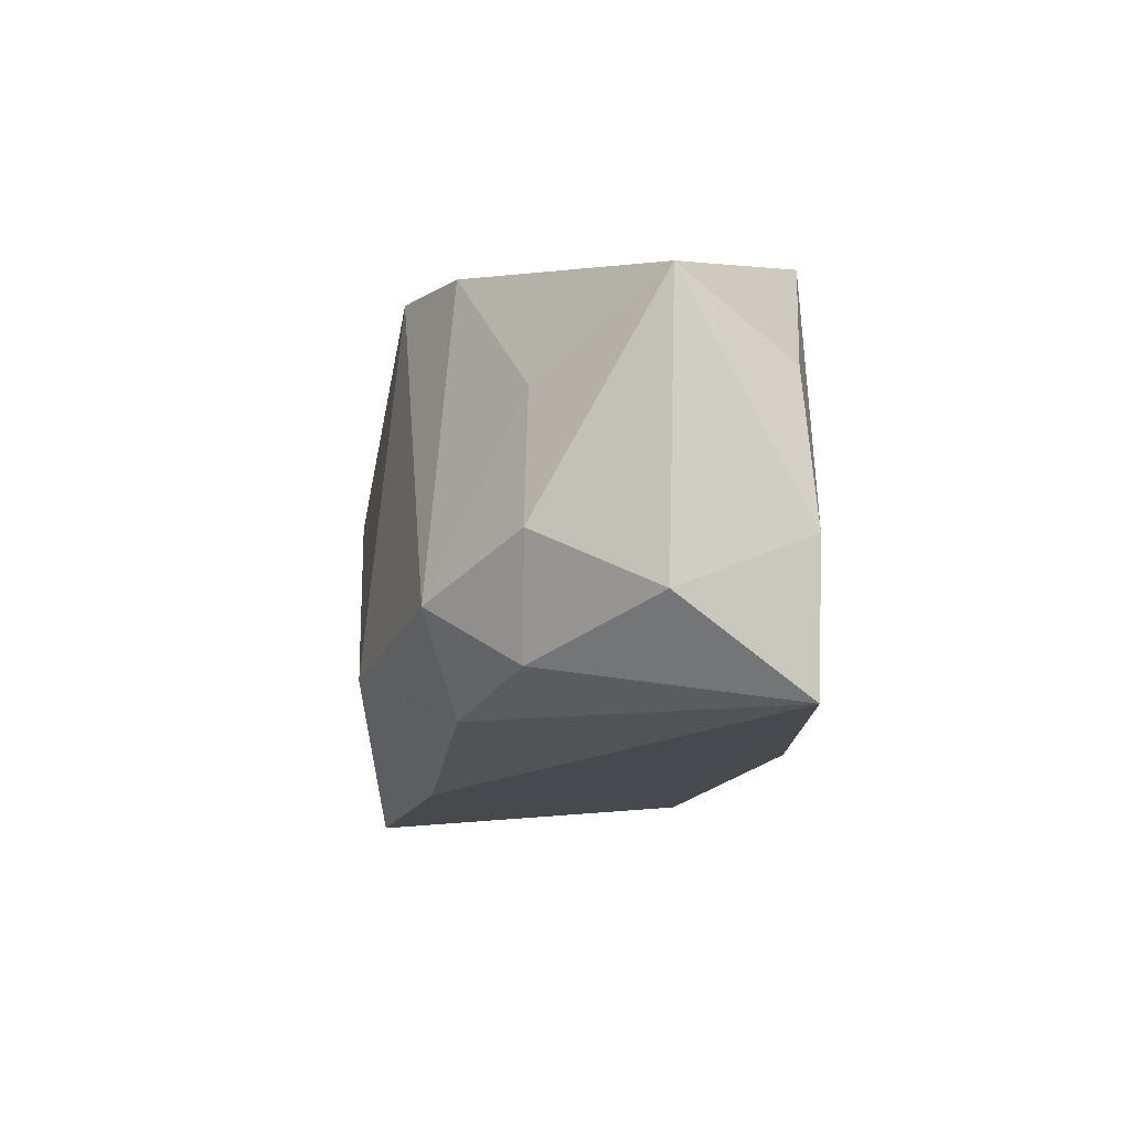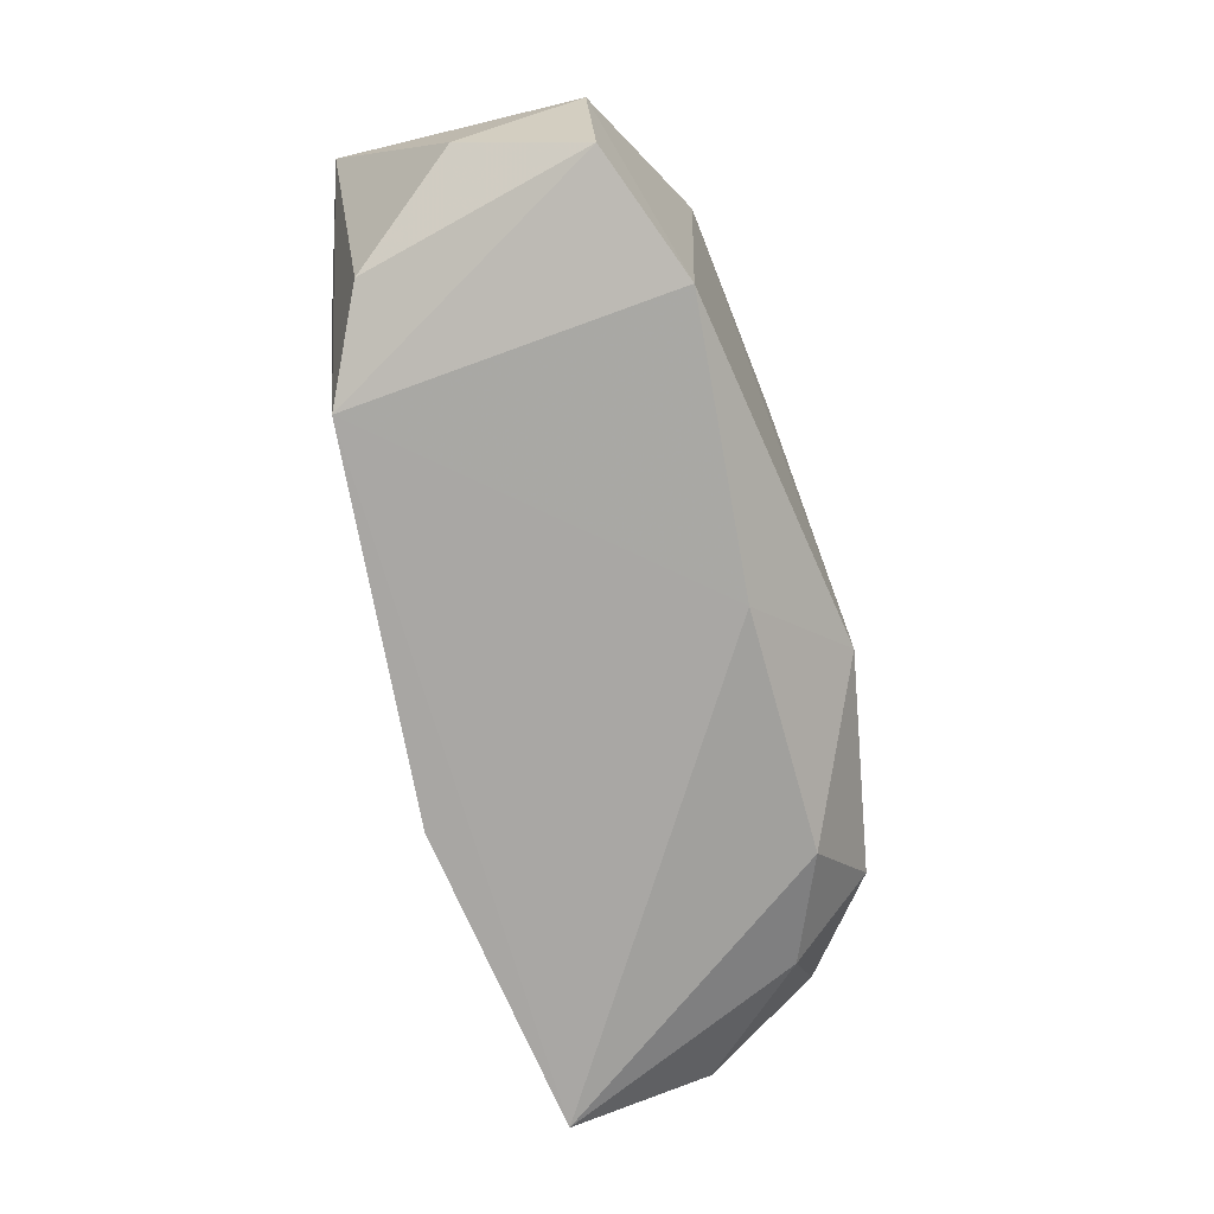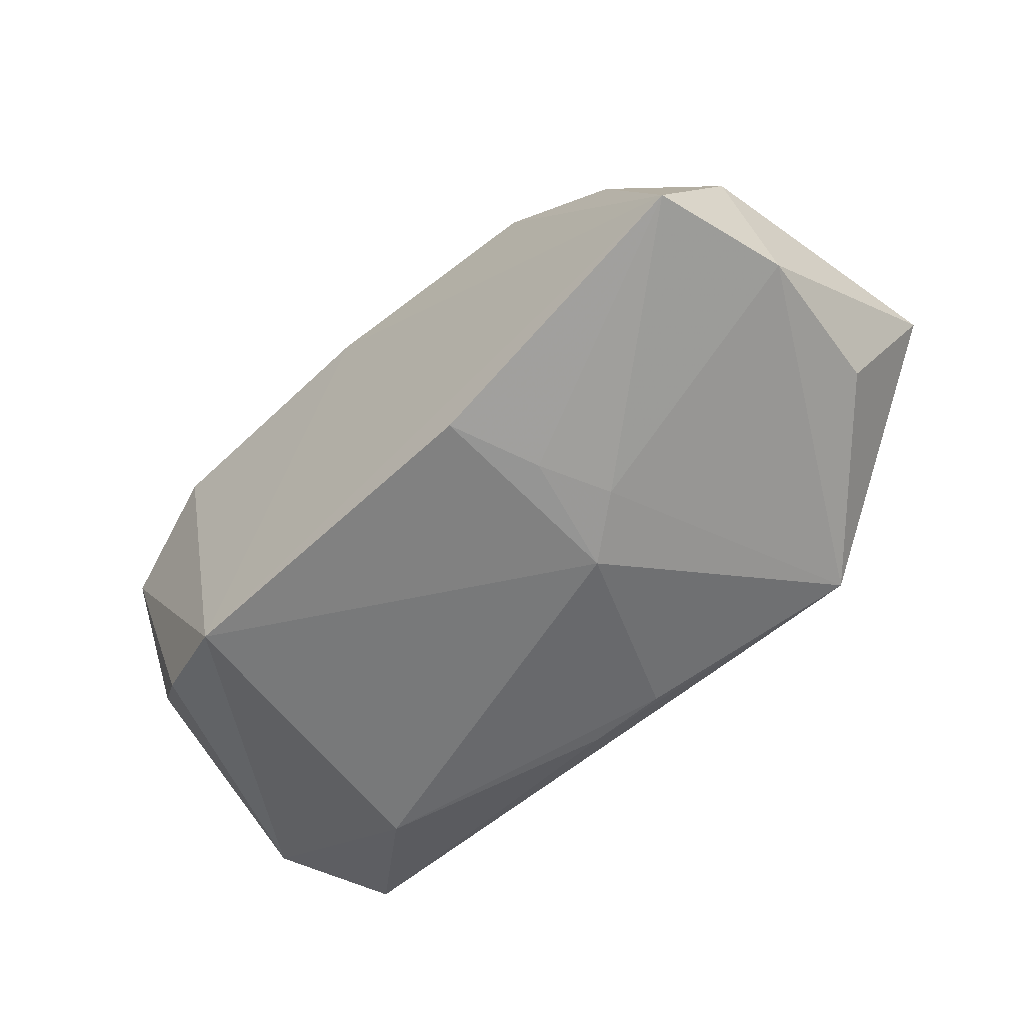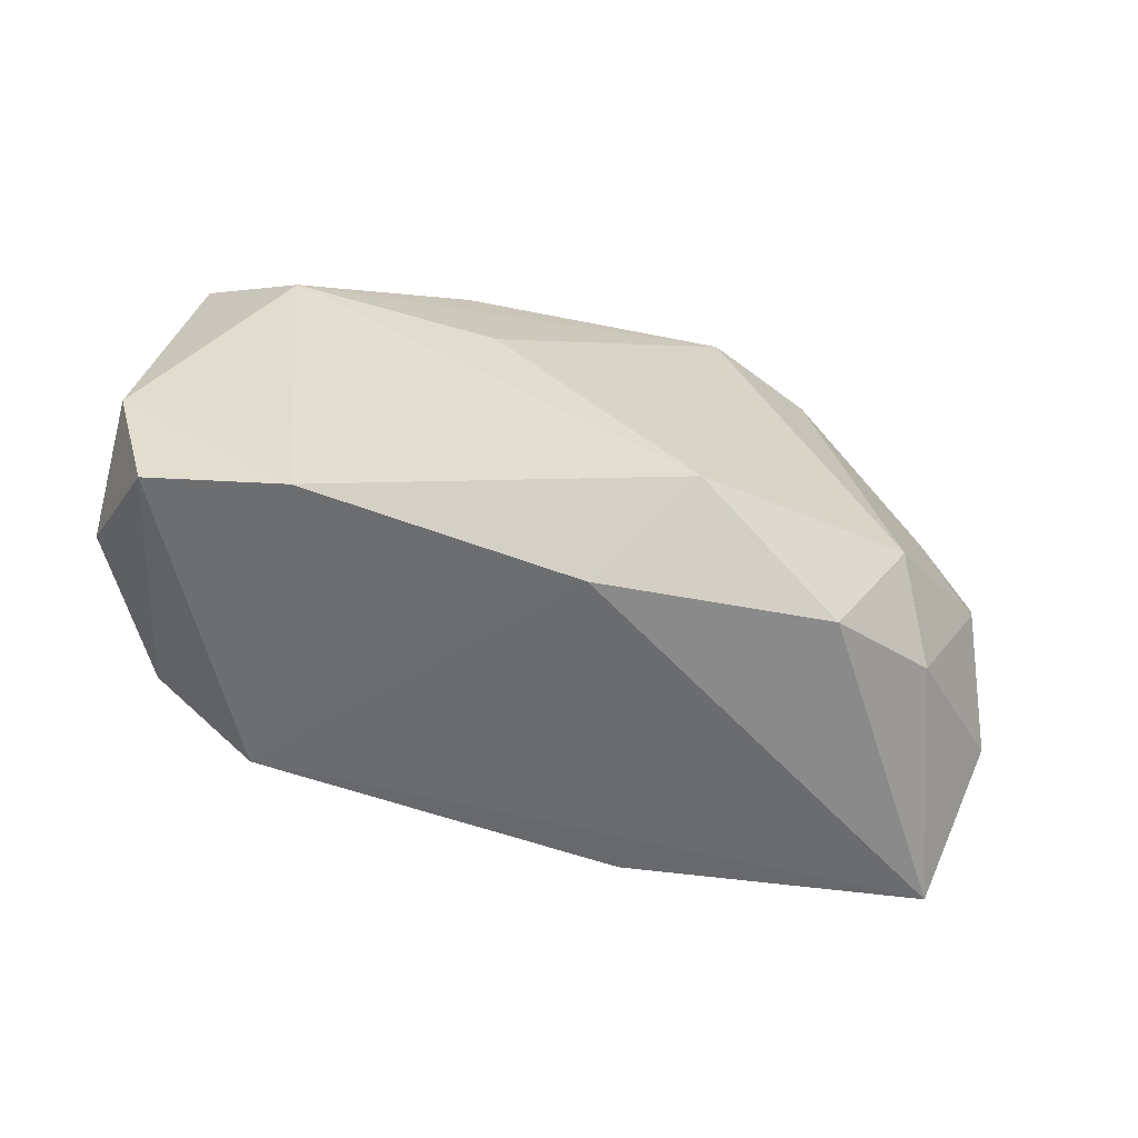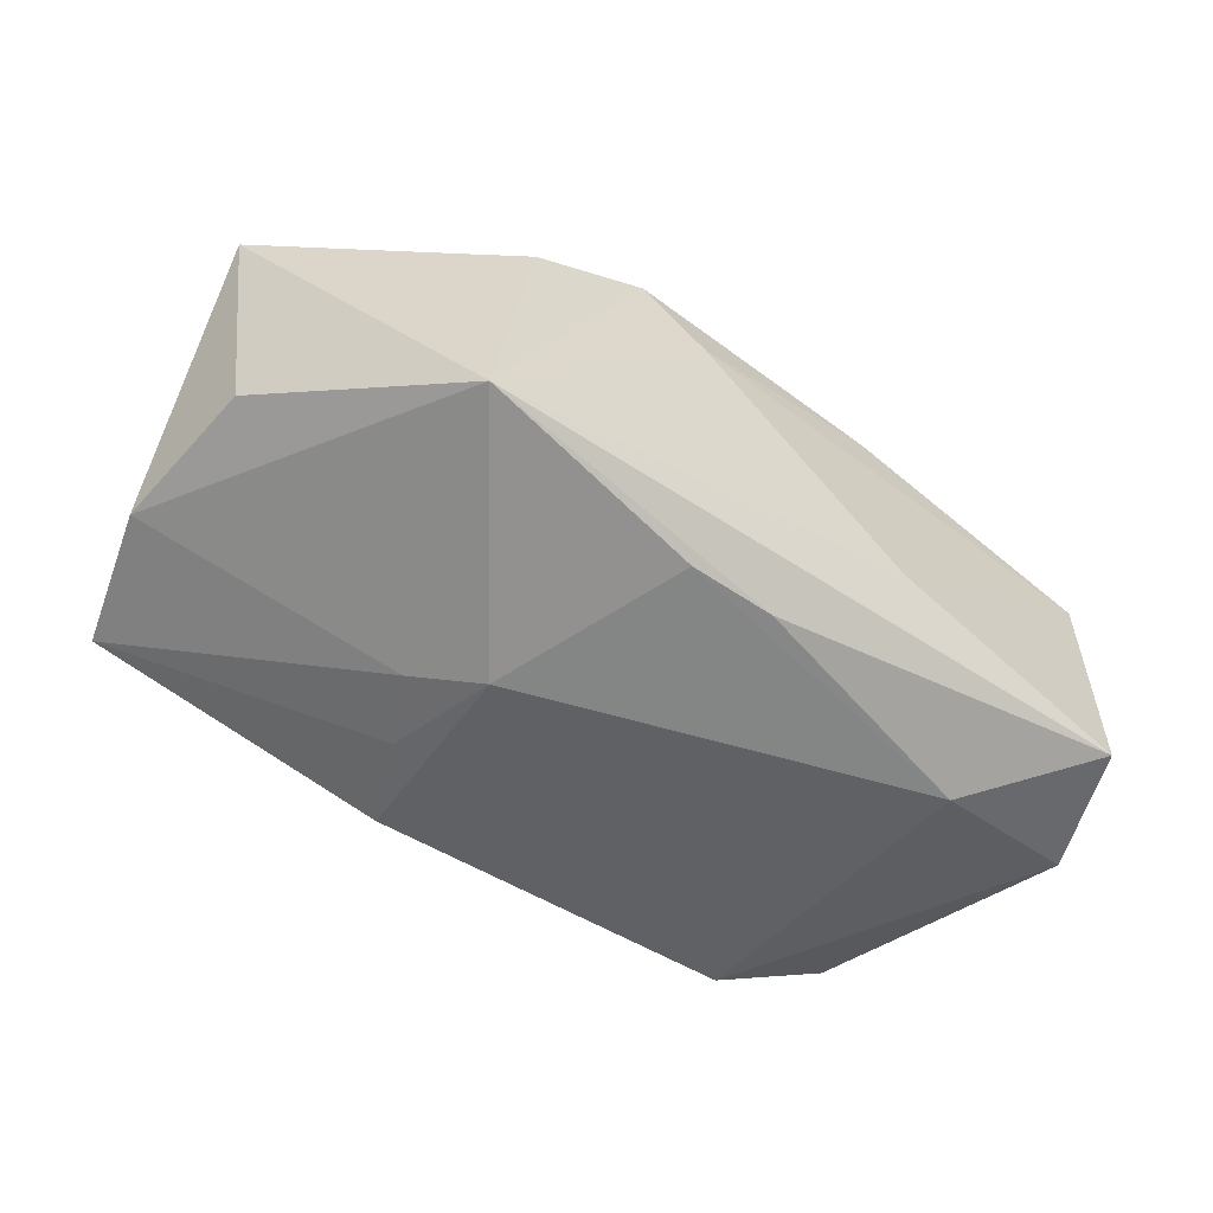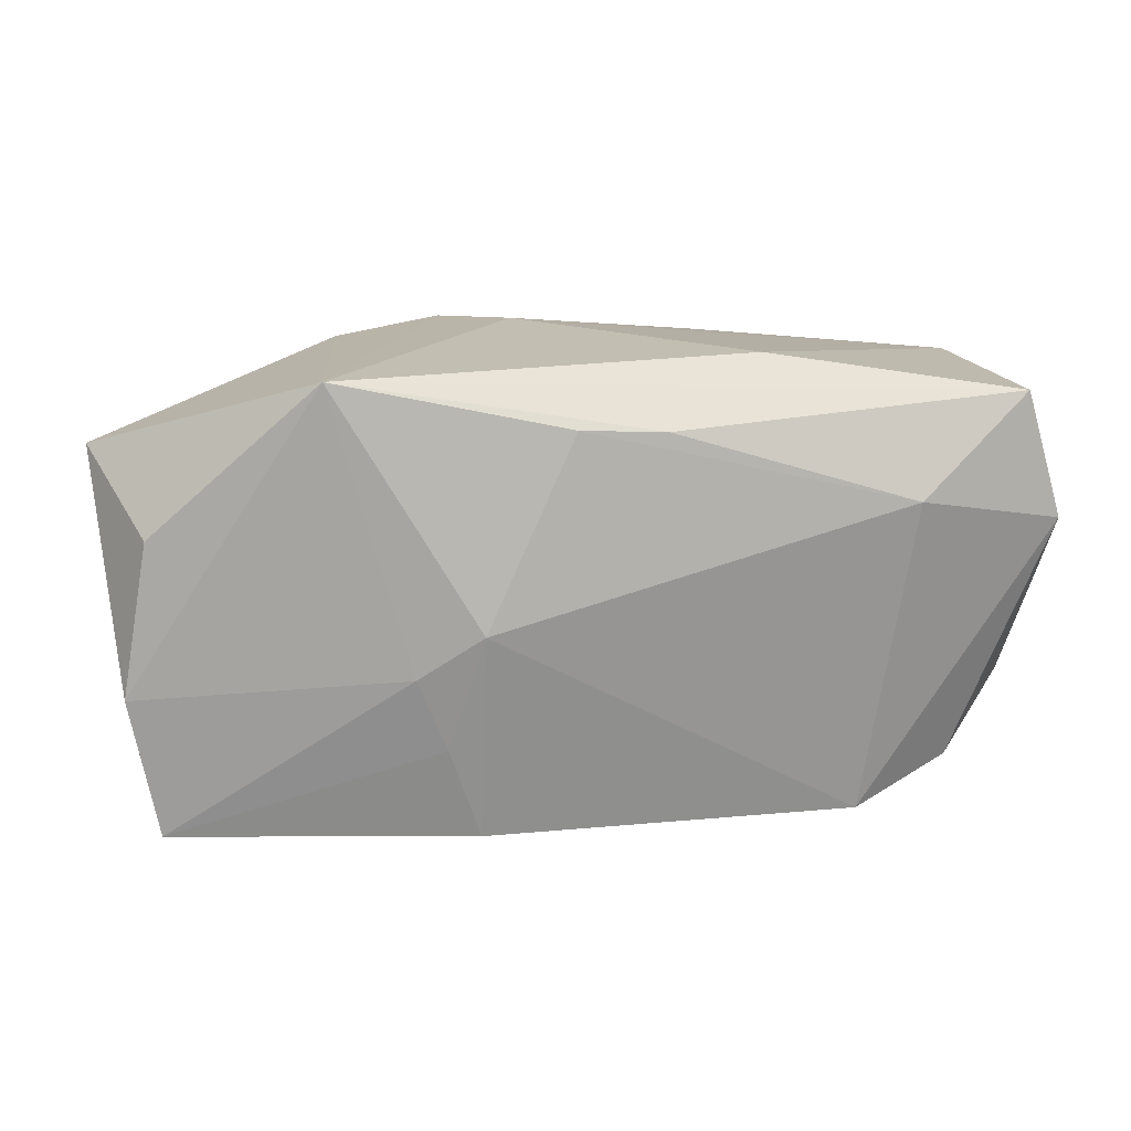
<metadata>
{"format":"obj","ext":"obj","renderer":"f3d","projection":"perspective","resolution":1024,"background":"white","views":[{"elev":-13.6,"azim":76.4,"up":"+Y"},{"elev":-77.1,"azim":-79.2,"up":"+Y"},{"elev":-55.5,"azim":45.6,"up":"+Z"},{"elev":-58.5,"azim":-20.7,"up":"+Y"},{"elev":-55.5,"azim":148.5,"up":"+Z"},{"elev":17.1,"azim":167.7,"up":"+Y"}]}
</metadata>
<code>
v -0.03358 0.01565 0.006802
v -0.01225 0.0193 -0.008819
v -0.0282 -0.01489 -0.01124
v -0.01064 0.004984 0.01629
v 0.01654 -0.003561 -0.01525
v 0.01409 -0.009571 -0.01503
v -0.003007 0.01491 -0.01556
v 0.004337 0.0193 0.009701
v 0.03003 0.005613 0.01053
v 0.03996 0.01197 0.002606
v -0.03417 -0.0173 0.006999
v 0.0277 -0.01423 0.01032
v 0.02261 0.0193 -0.01256
v -0.01249 0.01699 0.01347
v -0.02304 0.008602 -0.01678
v 0.0326 -0.005485 0.01139
v -0.0331 0.01617 -0.01294
v 0.01149 -0.01724 -0.0144
v -0.03716 -0.006785 0.006756
v 0.01871 0.01757 0.01368
v 0.03711 -0.01032 0.00235
v 0.03824 -0.006104 -0.008083
v 0.02343 -0.009395 0.01683
v 0.01137 3.809e-05 -0.01678
v -0.02384 -0.01977 0.01175
v -0.03614 0.005636 -0.01325
v 0.03605 0.0065 -0.007672
v 0.009502 0.01854 0.01621
v 0.01856 -0.01682 0.01322
v -0.001145 -0.01961 0.0115
v -0.03595 -0.01073 -0.003165
v -0.02702 0.009173 0.01322
v 0.036 -0.01753 -0.00849
v 0.00396 0.01533 -0.01536
v -0.01946 -0.01761 -0.01444
v 0.005358 -0.0116 0.01866
f 23 28 36
f 24 13 5
f 27 13 10
f 8 13 2
f 28 13 8
f 10 13 20
f 20 13 28
f 28 23 20
f 28 8 14
f 36 25 30
f 3 26 35
f 35 26 15
f 35 15 24
f 24 18 35
f 35 30 25
f 35 18 33
f 33 30 35
f 33 18 6
f 6 5 33
f 6 18 24
f 24 5 6
f 13 27 22
f 33 5 22
f 22 5 13
f 22 27 10
f 10 21 22
f 22 21 33
f 10 20 9
f 9 20 23
f 34 13 24
f 34 7 13
f 24 15 34
f 15 7 34
f 16 21 10
f 10 9 16
f 16 9 23
f 36 28 4
f 29 30 33
f 29 23 36
f 36 30 29
f 1 8 2
f 1 14 8
f 28 14 32
f 32 4 28
f 14 1 32
f 32 25 36
f 36 4 32
f 33 21 12
f 12 29 33
f 23 29 12
f 12 16 23
f 21 16 12
f 19 1 26
f 25 32 19
f 19 32 1
f 17 1 2
f 26 1 17
f 15 26 17
f 17 7 15
f 2 13 17
f 13 7 17
f 25 19 11
f 3 35 11
f 11 35 25
f 31 26 3
f 3 11 31
f 31 19 26
f 31 11 19

</code>
